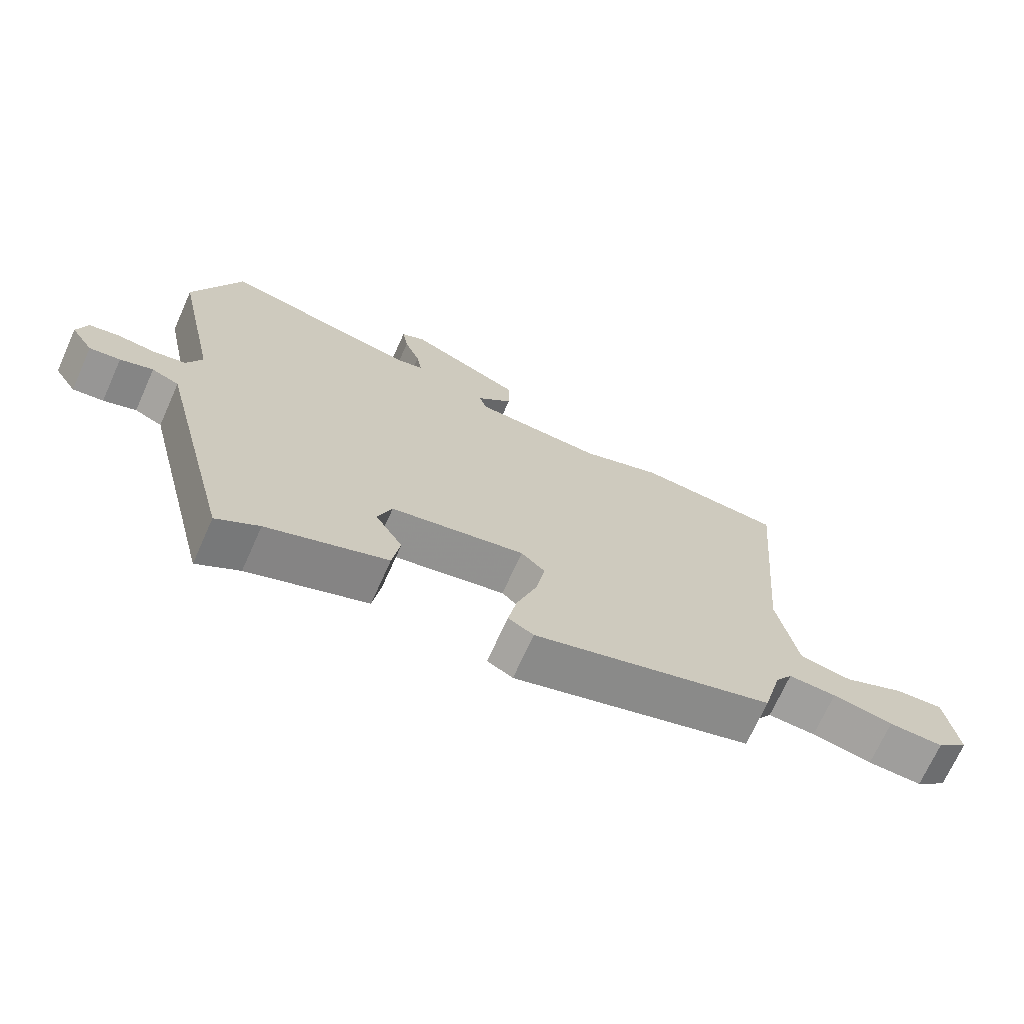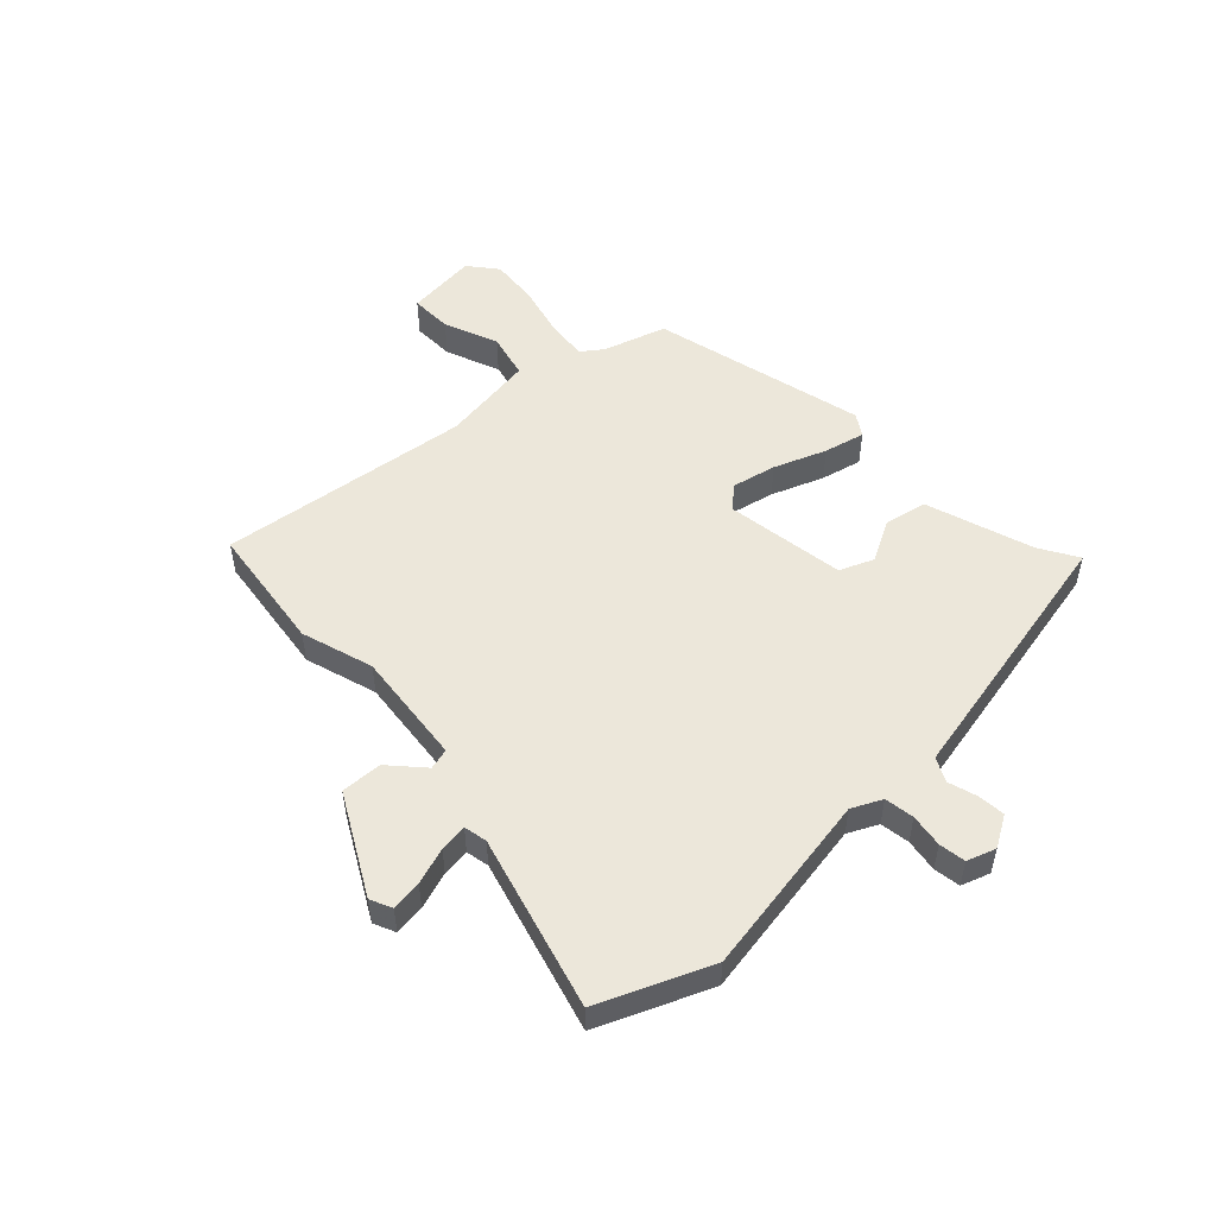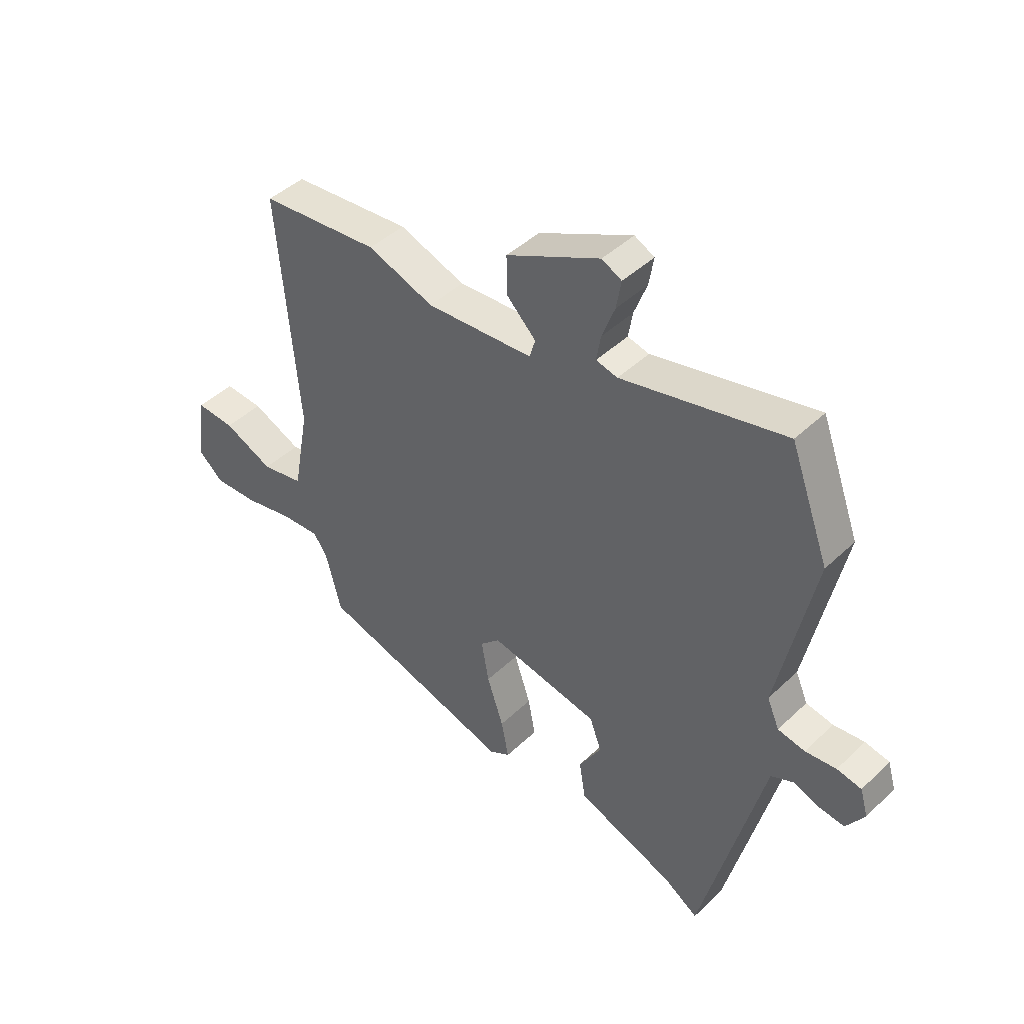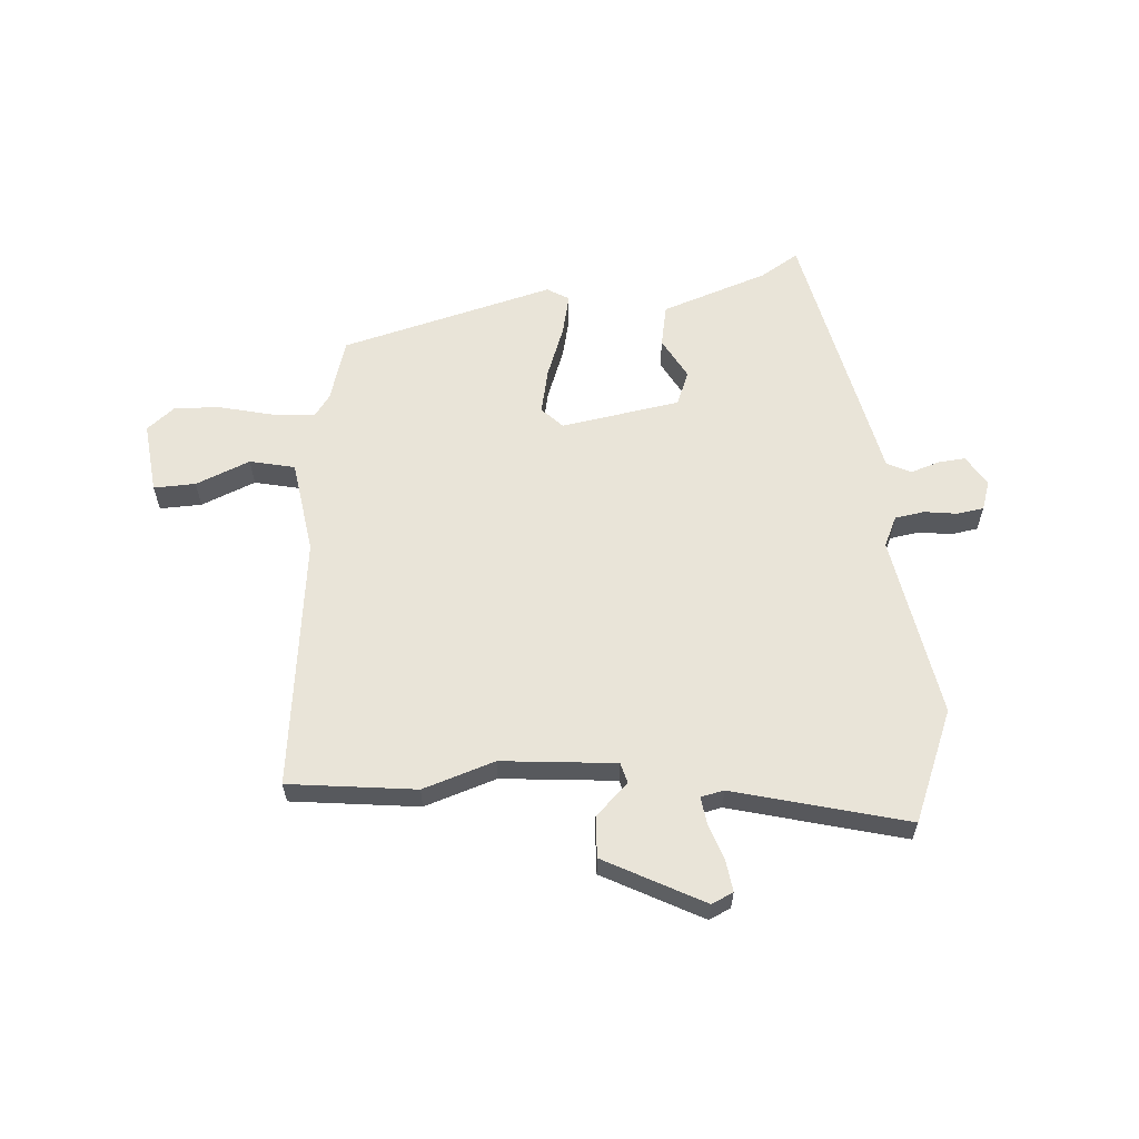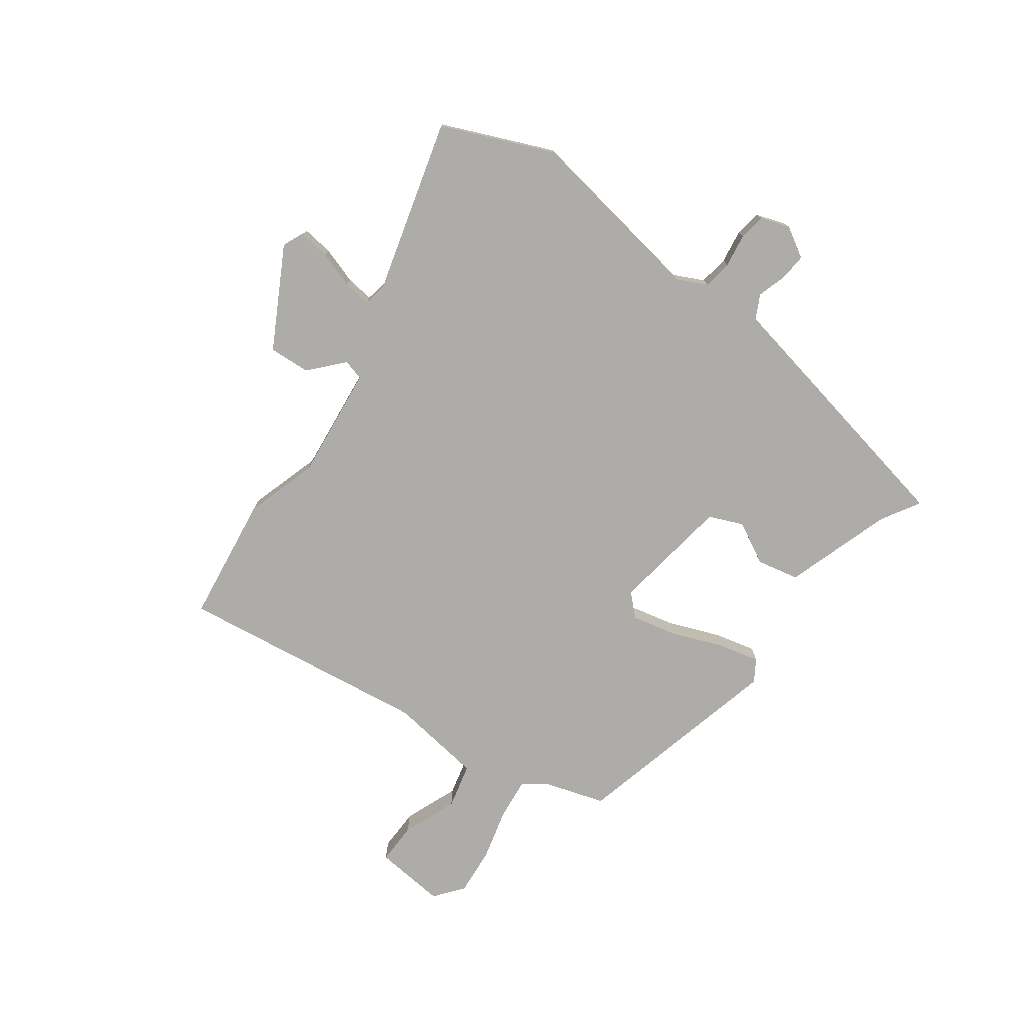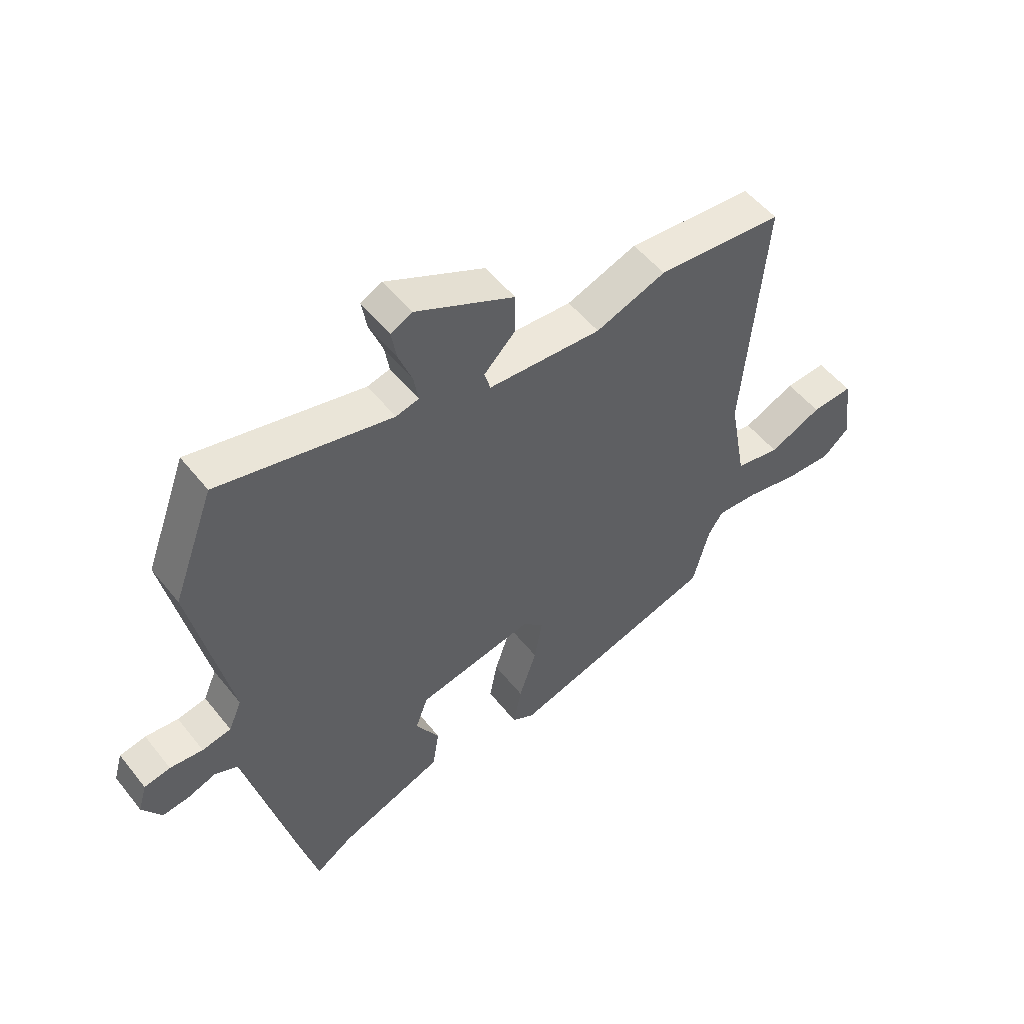
<metadata>
{"format":"obj","ext":"obj","renderer":"f3d","projection":"perspective","resolution":1024,"background":"white","views":[{"elev":-70.5,"azim":155.8,"up":"+Z"},{"elev":52.3,"azim":49.1,"up":"+Y"},{"elev":44.0,"azim":42.1,"up":"+Z"},{"elev":60.5,"azim":-2.4,"up":"+Y"},{"elev":-76.6,"azim":56.6,"up":"+Y"},{"elev":52.4,"azim":142.6,"up":"+Z"}]}
</metadata>
<code>
v 0.461 0.07 0.605
v 0.534 0.07 0.409
v 0.467 0.07 0.091
v 0.49 0.07 0.038
v 0.541 0.07 0.028
v 0.599 0.07 0.034
v 0.645 0.07 0.025
v 0.66 0.07 -0.026
v 0.626 0.07 -0.078
v 0.579 0.07 -0.072
v 0.529 0.07 -0.054
v 0.487 0.07 -0.073
v 0.461 0.07 -0.177
v 0.371 0.07 -0.535
v 0.306 0.07 -0.492
v 0.122 0.07 -0.422
v 0.11 0.07 -0.348
v 0.152 0.07 -0.277
v 0.13 0.07 -0.217
v -0.076 0.07 -0.176
v -0.113 0.07 -0.211
v -0.099 0.07 -0.29
v -0.068 0.07 -0.382
v -0.054 0.07 -0.454
v -0.093 0.07 -0.476
v -0.461 0.07 -0.366
v -0.49 0.07 -0.256
v -0.516 0.07 -0.217
v -0.589 0.07 -0.221
v -0.681 0.07 -0.24
v -0.764 0.07 -0.243
v -0.812 0.07 -0.201
v -0.794 0.07 -0.077
v -0.721 0.07 -0.082
v -0.628 0.07 -0.124
v -0.549 0.07 -0.109
v -0.519 0.07 0.054
v -0.557 0.07 0.495
v -0.334 0.07 0.514
v -0.21 0.07 0.469
v -0.01 0.07 0.481
v 0.001 0.07 0.517
v -0.054 0.07 0.572
v -0.055 0.07 0.644
v 0.12 0.07 0.729
v 0.157 0.07 0.71
v 0.148 0.07 0.657
v 0.124 0.07 0.594
v 0.116 0.07 0.546
v 0.156 0.07 0.536
v 0.461 0 0.605
v 0.534 0 0.409
v 0.467 0 0.091
v 0.49 0 0.038
v 0.541 0 0.028
v 0.599 0 0.034
v 0.645 0 0.025
v 0.66 0 -0.026
v 0.626 0 -0.078
v 0.579 0 -0.072
v 0.529 0 -0.054
v 0.487 0 -0.073
v 0.461 0 -0.177
v 0.371 0 -0.535
v 0.306 0 -0.492
v 0.122 0 -0.422
v 0.11 0 -0.348
v 0.152 0 -0.277
v 0.13 0 -0.217
v -0.076 0 -0.176
v -0.113 0 -0.211
v -0.099 0 -0.29
v -0.068 0 -0.382
v -0.054 0 -0.454
v -0.093 0 -0.476
v -0.461 0 -0.366
v -0.49 0 -0.256
v -0.516 0 -0.217
v -0.589 0 -0.221
v -0.681 0 -0.24
v -0.764 0 -0.243
v -0.812 0 -0.201
v -0.794 0 -0.077
v -0.721 0 -0.082
v -0.628 0 -0.124
v -0.549 0 -0.109
v -0.519 0 0.054
v -0.557 0 0.495
v -0.334 0 0.514
v -0.21 0 0.469
v -0.01 0 0.481
v 0.001 0 0.517
v -0.054 0 0.572
v -0.055 0 0.644
v 0.12 0 0.729
v 0.157 0 0.71
v 0.148 0 0.657
v 0.124 0 0.594
v 0.116 0 0.546
v 0.156 0 0.536
f 46 47 48
f 45 46 48
f 44 45 48
f 43 44 48
f 42 43 48
f 41 42 48 49
f 37 38 39 40
f 36 37 40 41
f 33 34 35
f 32 33 35
f 31 32 35
f 30 31 35
f 29 30 35
f 28 29 35 36
f 41 49 50
f 36 41 50
f 28 36 50
f 27 28 50
f 25 26 27
f 24 25 27
f 23 24 27
f 22 23 27
f 15 16 17 18
f 15 18 19
f 14 15 19
f 13 14 19
f 12 13 19
f 11 12 19 20
f 9 10 11
f 8 9 11
f 7 8 11
f 6 7 11
f 5 6 11
f 4 5 11 20
f 1 2 3
f 50 1 3
f 27 50 3
f 21 22 27
f 20 21 27
f 3 4 20 27
f 98 97 96
f 98 96 95
f 98 95 94
f 98 94 93
f 98 93 92
f 99 98 92 91
f 90 89 88 87
f 91 90 87 86
f 85 84 83
f 85 83 82
f 85 82 81
f 85 81 80
f 85 80 79
f 86 85 79 78
f 100 99 91
f 100 91 86
f 100 86 78
f 100 78 77
f 77 76 75
f 77 75 74
f 77 74 73
f 77 73 72
f 68 67 66 65
f 69 68 65
f 69 65 64
f 69 64 63
f 69 63 62
f 70 69 62 61
f 61 60 59
f 61 59 58
f 61 58 57
f 61 57 56
f 61 56 55
f 70 61 55 54
f 53 52 51
f 53 51 100
f 53 100 77
f 77 72 71
f 77 71 70
f 77 70 54 53
f 1 51 52 2
f 2 52 53 3
f 3 53 54 4
f 4 54 55 5
f 5 55 56 6
f 6 56 57 7
f 7 57 58 8
f 8 58 59 9
f 9 59 60 10
f 10 60 61 11
f 11 61 62 12
f 12 62 63 13
f 13 63 64 14
f 14 64 65 15
f 15 65 66 16
f 16 66 67 17
f 17 67 68 18
f 18 68 69 19
f 19 69 70 20
f 20 70 71 21
f 21 71 72 22
f 22 72 73 23
f 23 73 74 24
f 24 74 75 25
f 25 75 76 26
f 26 76 77 27
f 27 77 78 28
f 28 78 79 29
f 29 79 80 30
f 30 80 81 31
f 31 81 82 32
f 32 82 83 33
f 33 83 84 34
f 34 84 85 35
f 35 85 86 36
f 36 86 87 37
f 37 87 88 38
f 38 88 89 39
f 39 89 90 40
f 40 90 91 41
f 41 91 92 42
f 42 92 93 43
f 43 93 94 44
f 44 94 95 45
f 45 95 96 46
f 46 96 97 47
f 47 97 98 48
f 48 98 99 49
f 49 99 100 50
f 50 100 51 1

</code>
